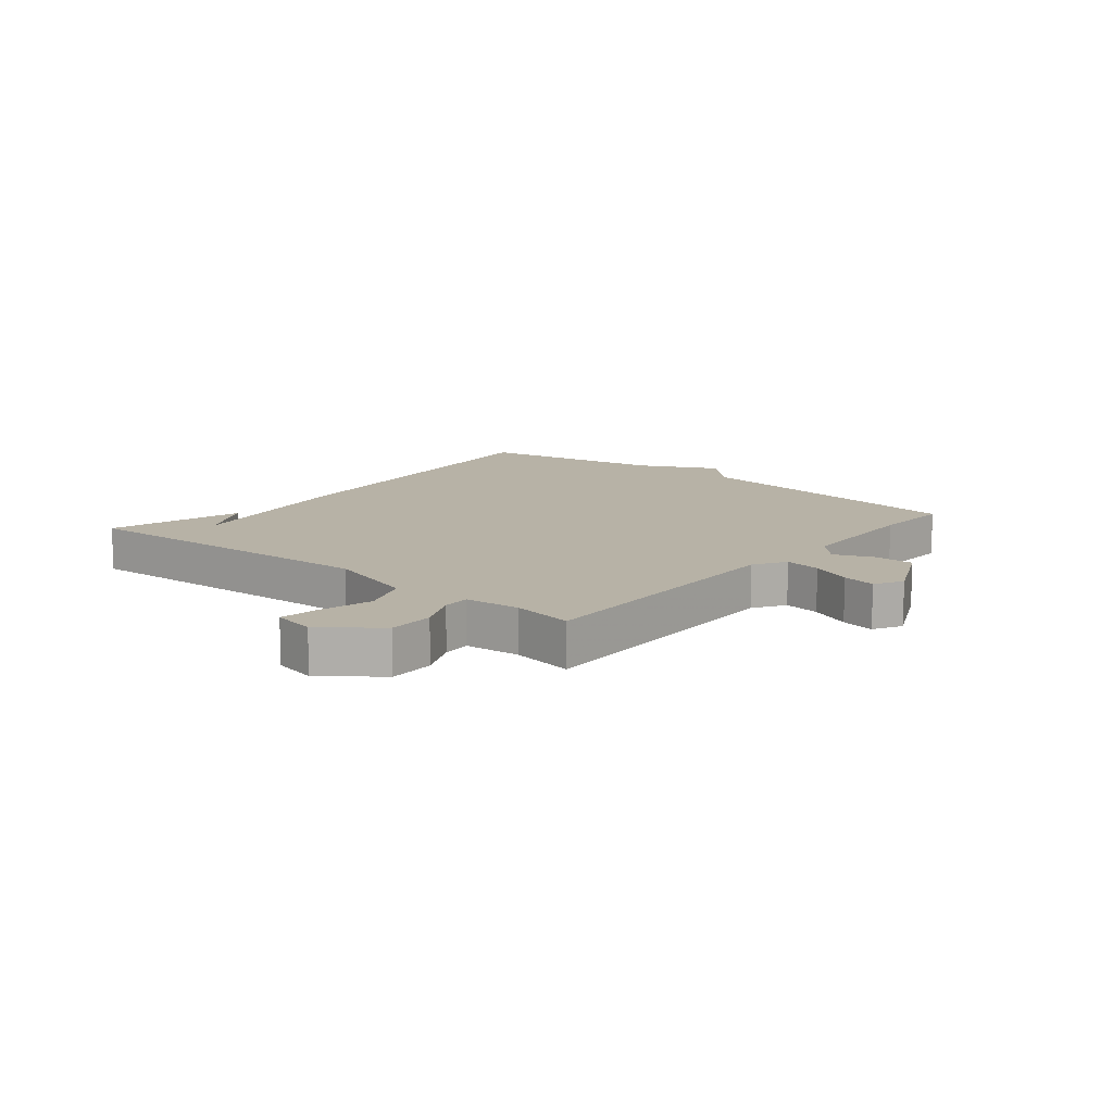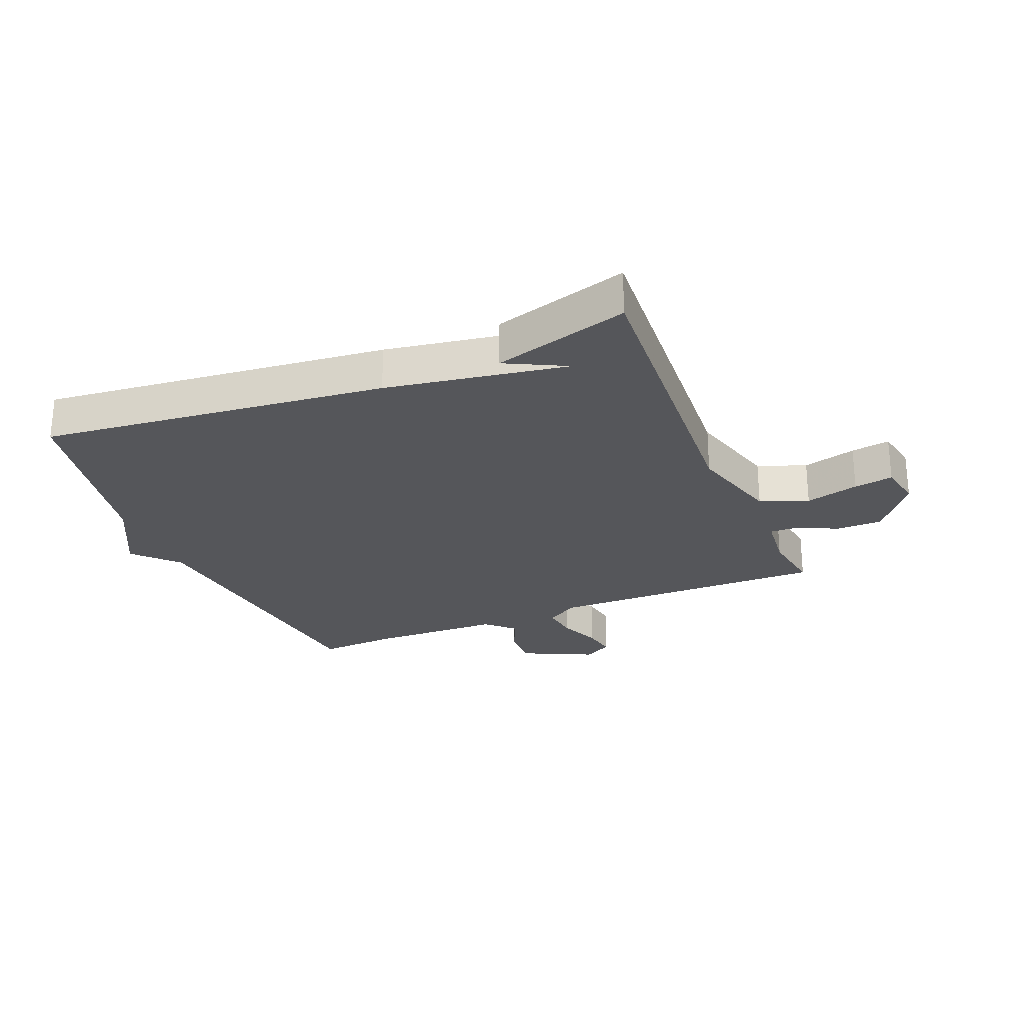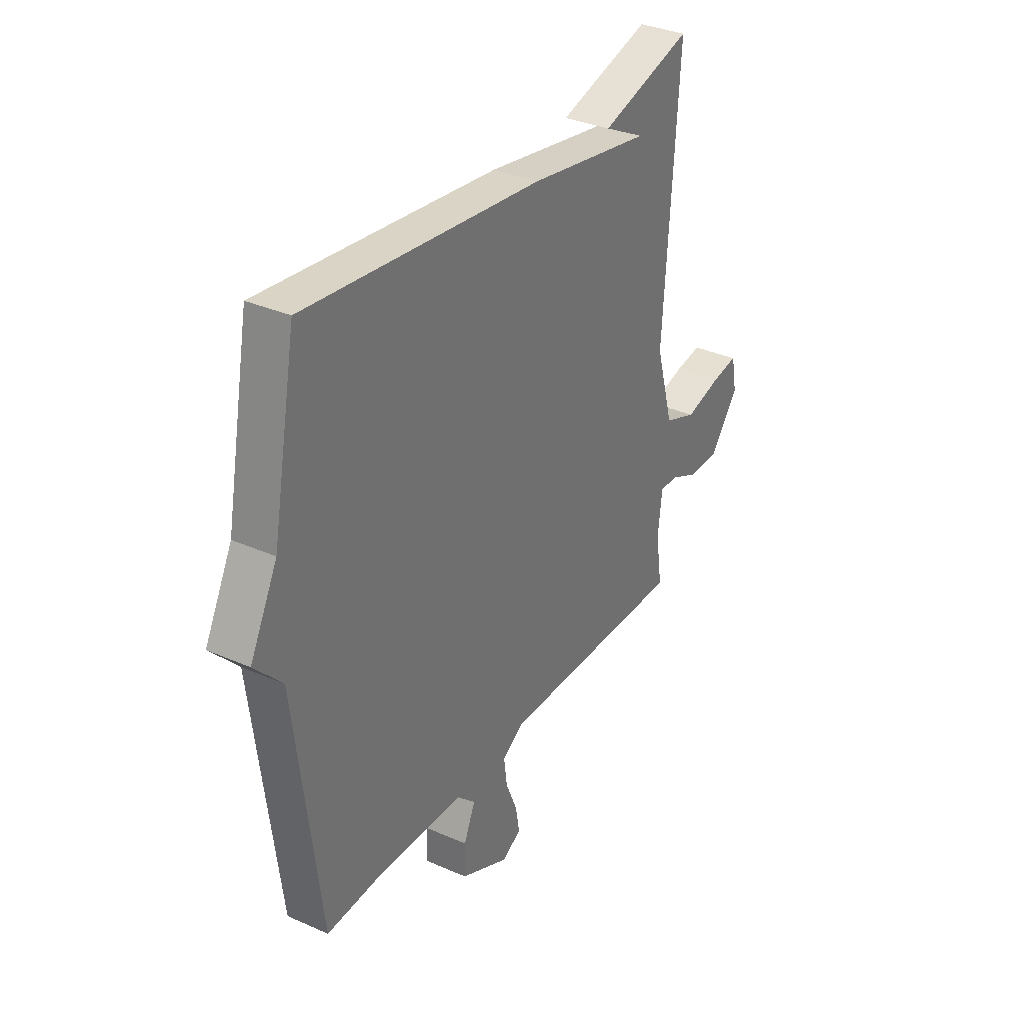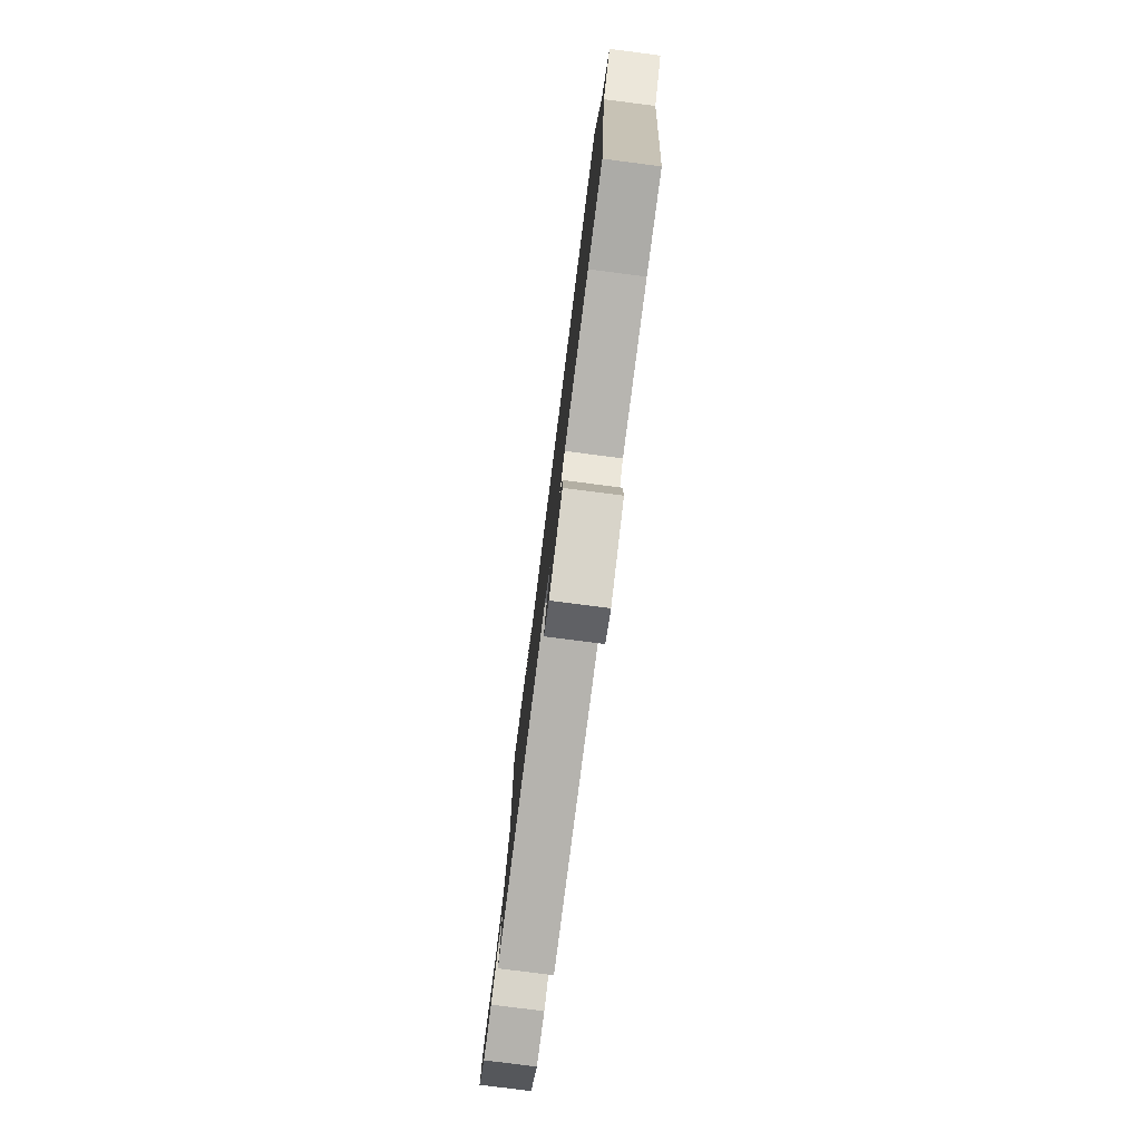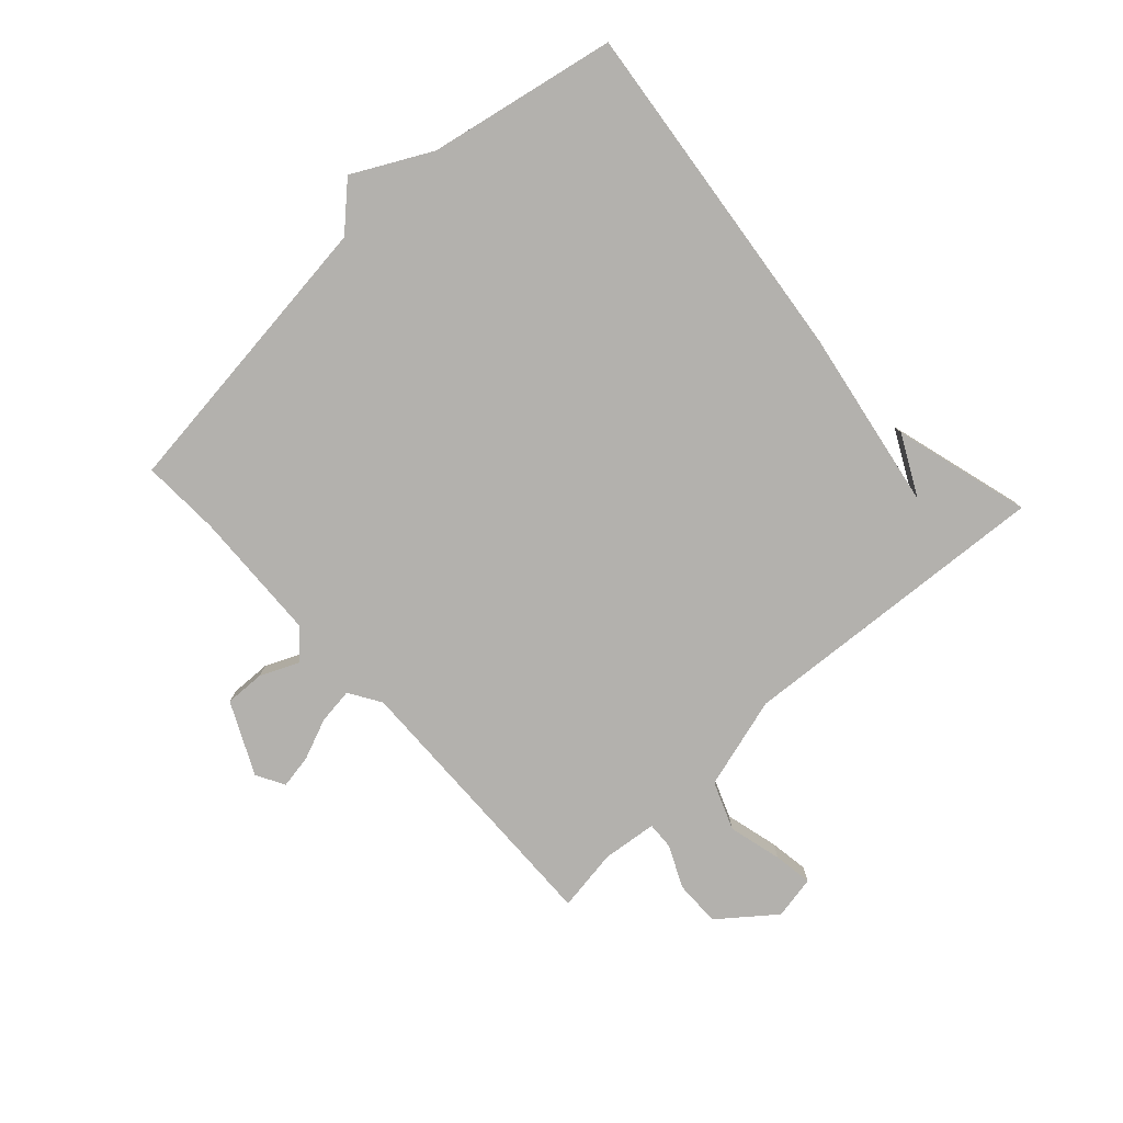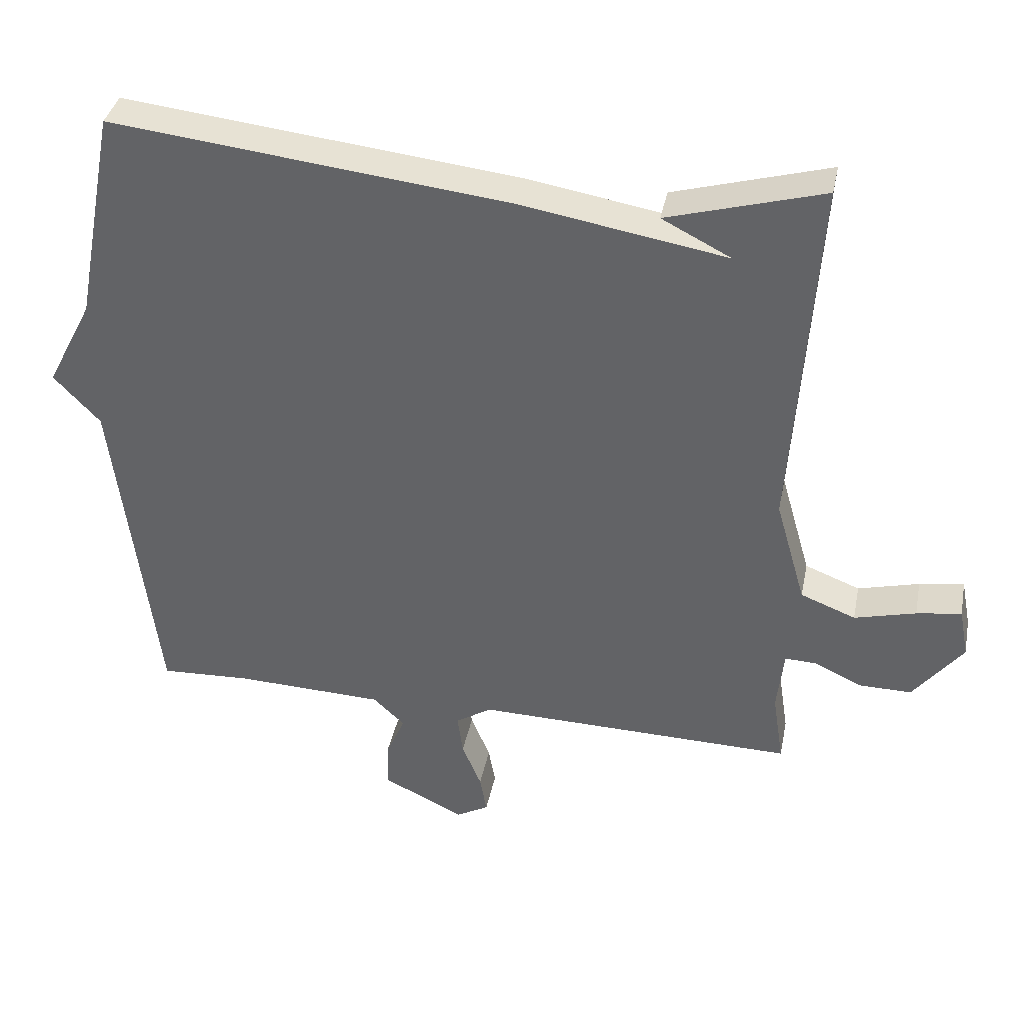
<metadata>
{"format":"obj","ext":"obj","renderer":"f3d","projection":"perspective","resolution":1024,"background":"white","views":[{"elev":12.4,"azim":130.0,"up":"+Y"},{"elev":-26.1,"azim":22.6,"up":"+Y"},{"elev":33.8,"azim":-59.0,"up":"+Z"},{"elev":-78.9,"azim":-97.3,"up":"+Z"},{"elev":-79.2,"azim":-47.5,"up":"+Y"},{"elev":37.4,"azim":11.3,"up":"+Z"}]}
</metadata>
<code>
v 0.5 0.07 -0.5
v 0.036 0.07 -0.49
v -0.017 0.07 -0.523
v -0.009 0.07 -0.583
v 0.019 0.07 -0.651
v 0.029 0.07 -0.707
v -0.018 0.07 -0.733
v -0.137 0.07 -0.676
v -0.135 0.07 -0.609
v -0.107 0.07 -0.545
v -0.153 0.07 -0.502
v -0.37 0.07 -0.494
v -0.5 0.07 -0.5
v -0.56 0.07 -0.012
v -0.627 0.07 0.059
v -0.56 0.07 0.188
v -0.5 0.07 0.5
v 0.074 0.07 0.436
v 0.374 0.07 0.385
v 0.274 0.07 0.436
v 0.5 0.07 0.5
v 0.465 0.07 -0.025
v 0.509 0.07 -0.178
v 0.589 0.07 -0.209
v 0.678 0.07 -0.186
v 0.743 0.07 -0.176
v 0.757 0.07 -0.248
v 0.685 0.07 -0.34
v 0.608 0.07 -0.339
v 0.54 0.07 -0.307
v 0.494 0.07 -0.305
v 0.484 0.07 -0.396
v 0.5 0 -0.5
v 0.036 0 -0.49
v -0.017 0 -0.523
v -0.009 0 -0.583
v 0.019 0 -0.651
v 0.029 0 -0.707
v -0.018 0 -0.733
v -0.137 0 -0.676
v -0.135 0 -0.609
v -0.107 0 -0.545
v -0.153 0 -0.502
v -0.37 0 -0.494
v -0.5 0 -0.5
v -0.56 0 -0.012
v -0.627 0 0.059
v -0.56 0 0.188
v -0.5 0 0.5
v 0.074 0 0.436
v 0.374 0 0.385
v 0.274 0 0.436
v 0.5 0 0.5
v 0.465 0 -0.025
v 0.509 0 -0.178
v 0.589 0 -0.209
v 0.678 0 -0.186
v 0.743 0 -0.176
v 0.757 0 -0.248
v 0.685 0 -0.34
v 0.608 0 -0.339
v 0.54 0 -0.307
v 0.494 0 -0.305
v 0.484 0 -0.396
f 28 29 30
f 27 28 30
f 26 27 30
f 25 26 30
f 24 25 30
f 23 24 30 31
f 22 23 31
f 19 20 21
f 19 21 22
f 22 31 32
f 19 22 32
f 18 19 32
f 17 18 32
f 16 17 32
f 12 13 14
f 11 12 14
f 10 11 14
f 8 9 10
f 7 8 10
f 6 7 10
f 5 6 10
f 4 5 10
f 3 4 10 14
f 14 15 16
f 3 14 16
f 2 3 16
f 1 2 16 32
f 62 61 60
f 62 60 59
f 62 59 58
f 62 58 57
f 62 57 56
f 63 62 56 55
f 63 55 54
f 53 52 51
f 54 53 51
f 64 63 54
f 64 54 51
f 64 51 50
f 64 50 49
f 64 49 48
f 46 45 44
f 46 44 43
f 46 43 42
f 42 41 40
f 42 40 39
f 42 39 38
f 42 38 37
f 42 37 36
f 46 42 36 35
f 48 47 46
f 48 46 35
f 48 35 34
f 64 48 34 33
f 1 33 34 2
f 2 34 35 3
f 3 35 36 4
f 4 36 37 5
f 5 37 38 6
f 6 38 39 7
f 7 39 40 8
f 8 40 41 9
f 9 41 42 10
f 10 42 43 11
f 11 43 44 12
f 12 44 45 13
f 13 45 46 14
f 14 46 47 15
f 15 47 48 16
f 16 48 49 17
f 17 49 50 18
f 18 50 51 19
f 19 51 52 20
f 20 52 53 21
f 21 53 54 22
f 22 54 55 23
f 23 55 56 24
f 24 56 57 25
f 25 57 58 26
f 26 58 59 27
f 27 59 60 28
f 28 60 61 29
f 29 61 62 30
f 30 62 63 31
f 31 63 64 32
f 32 64 33 1

</code>
